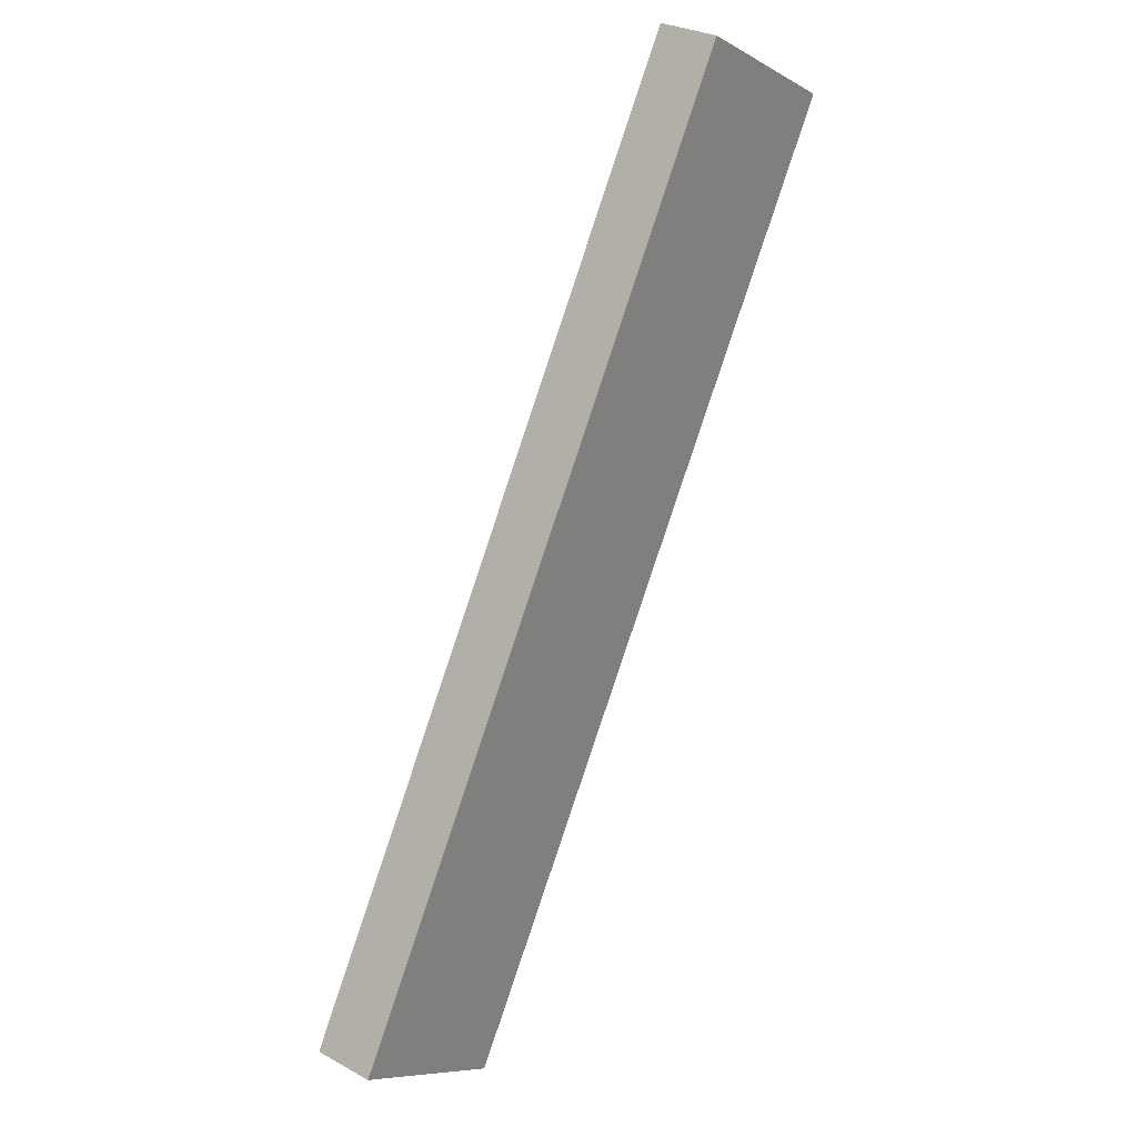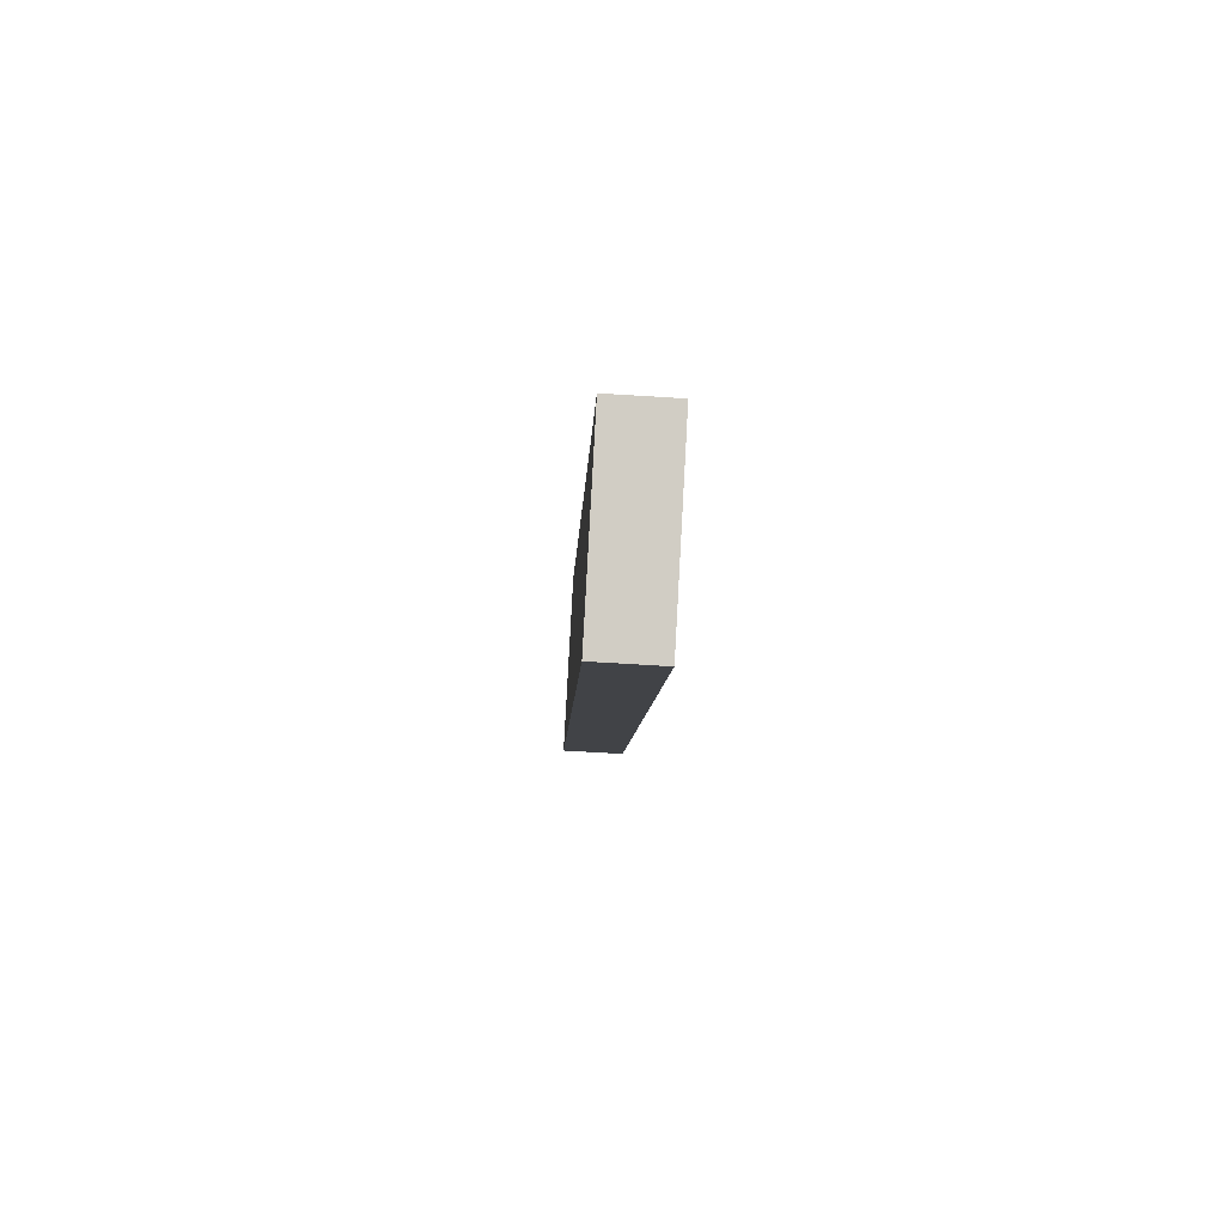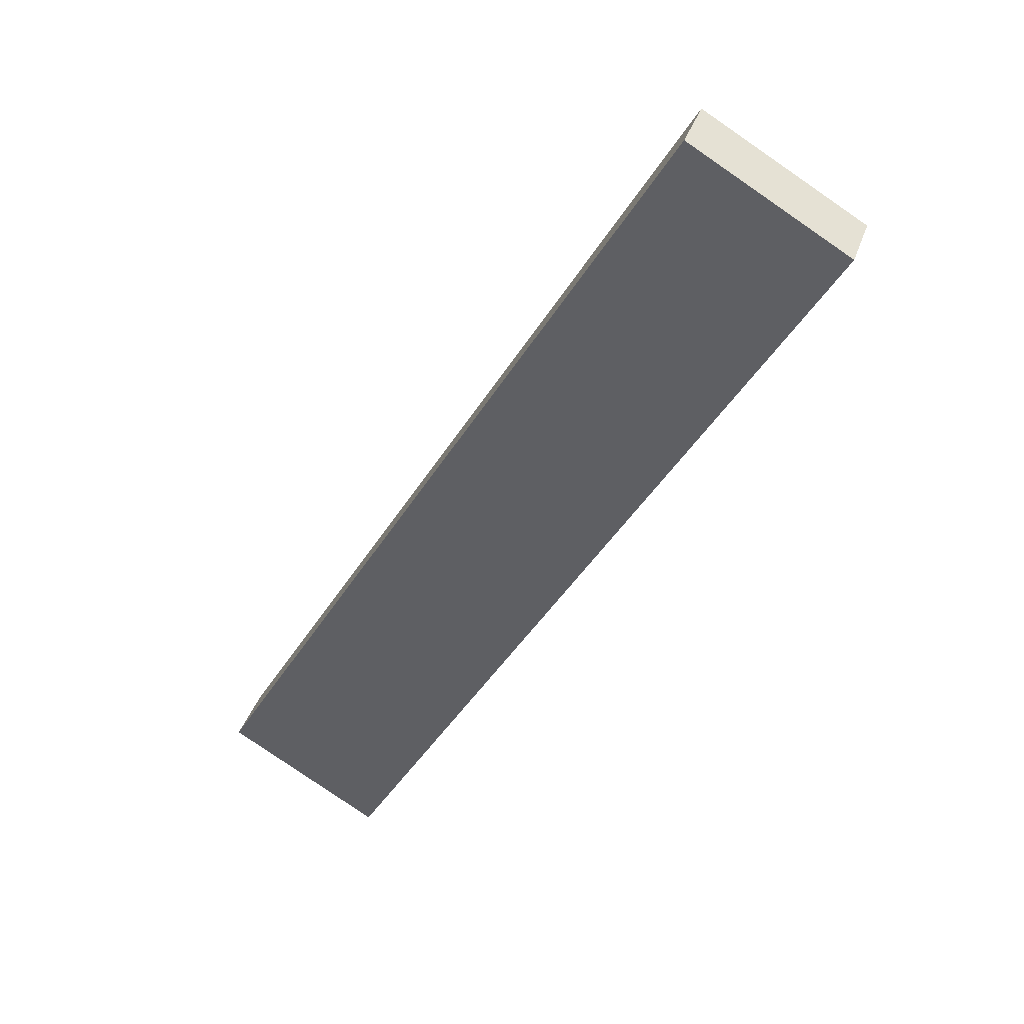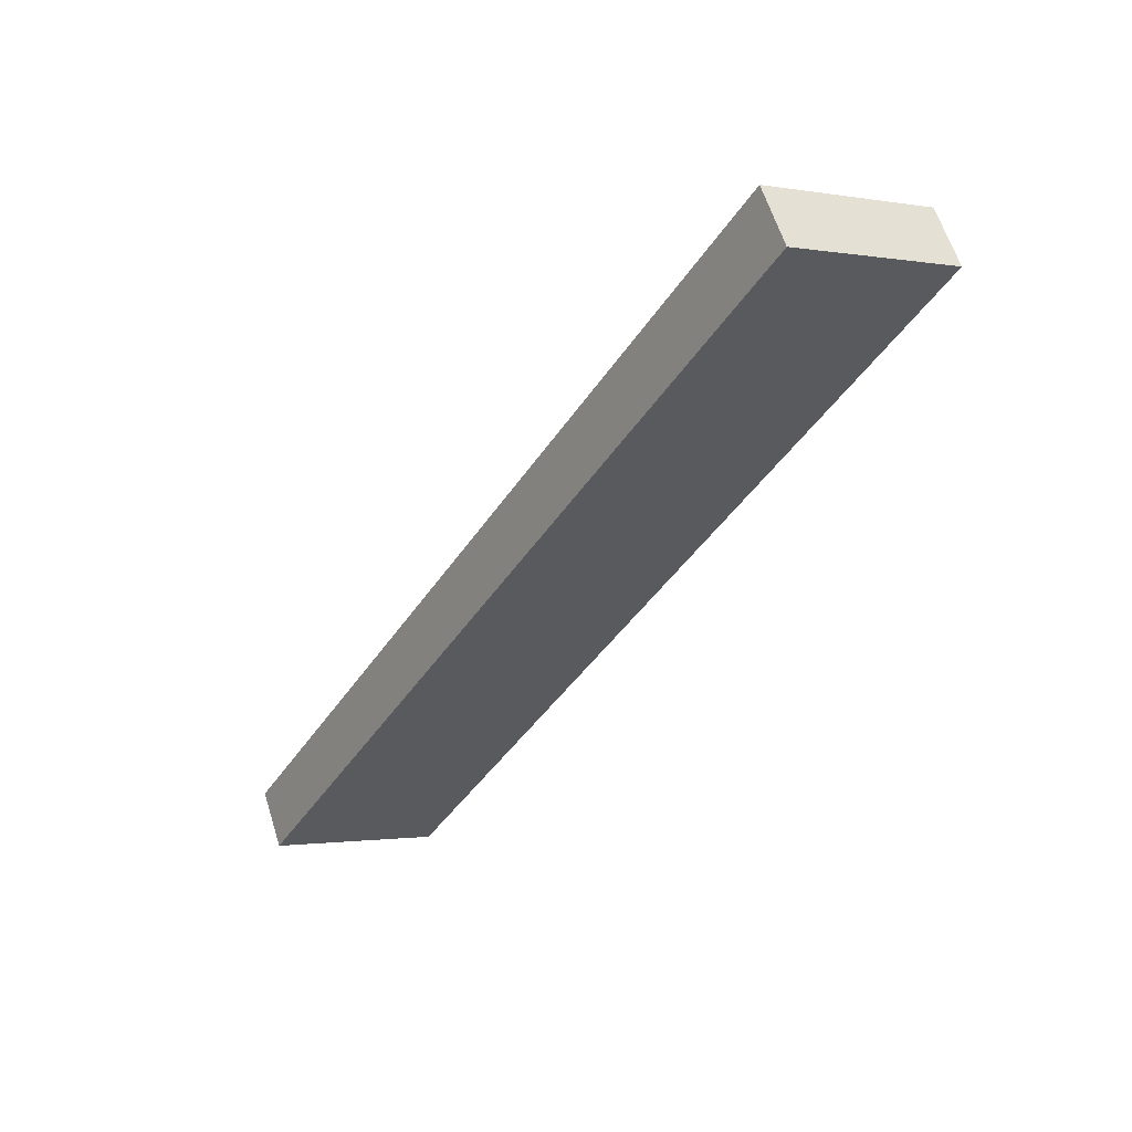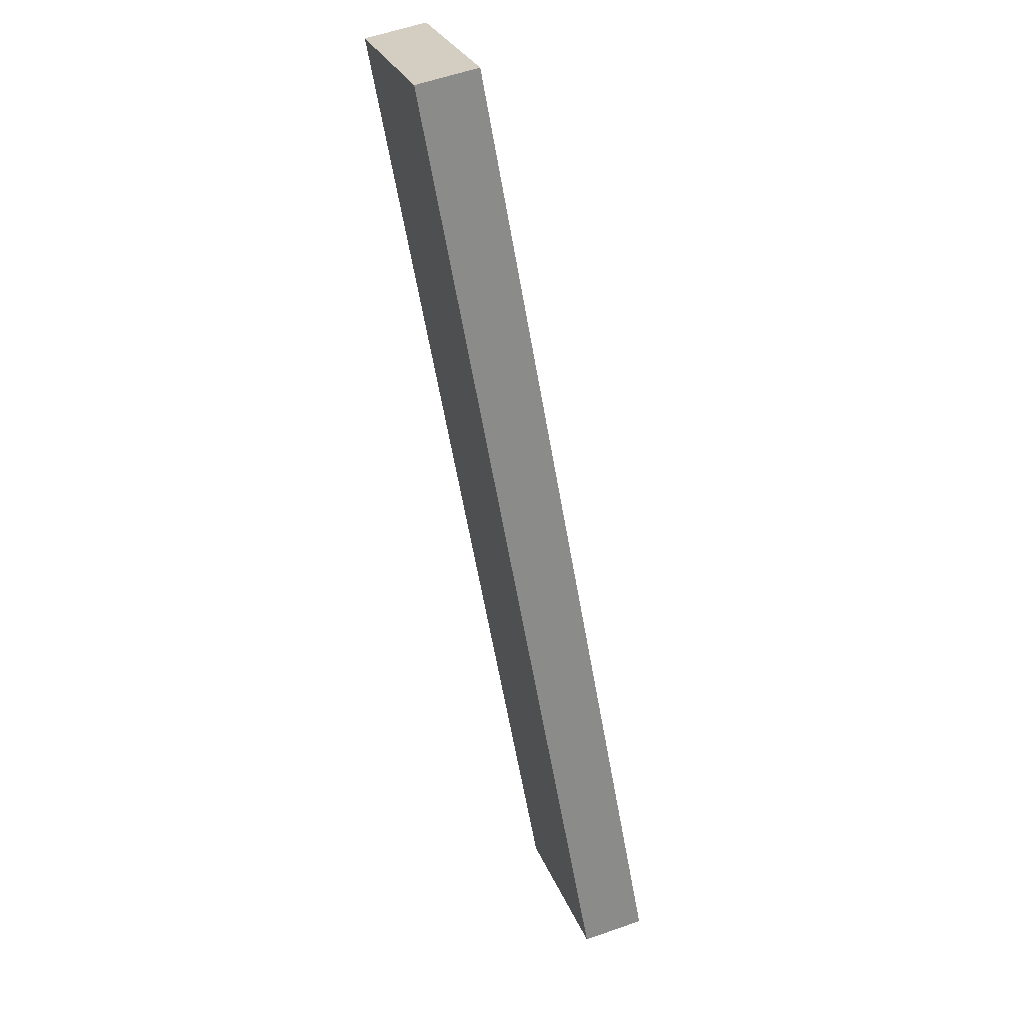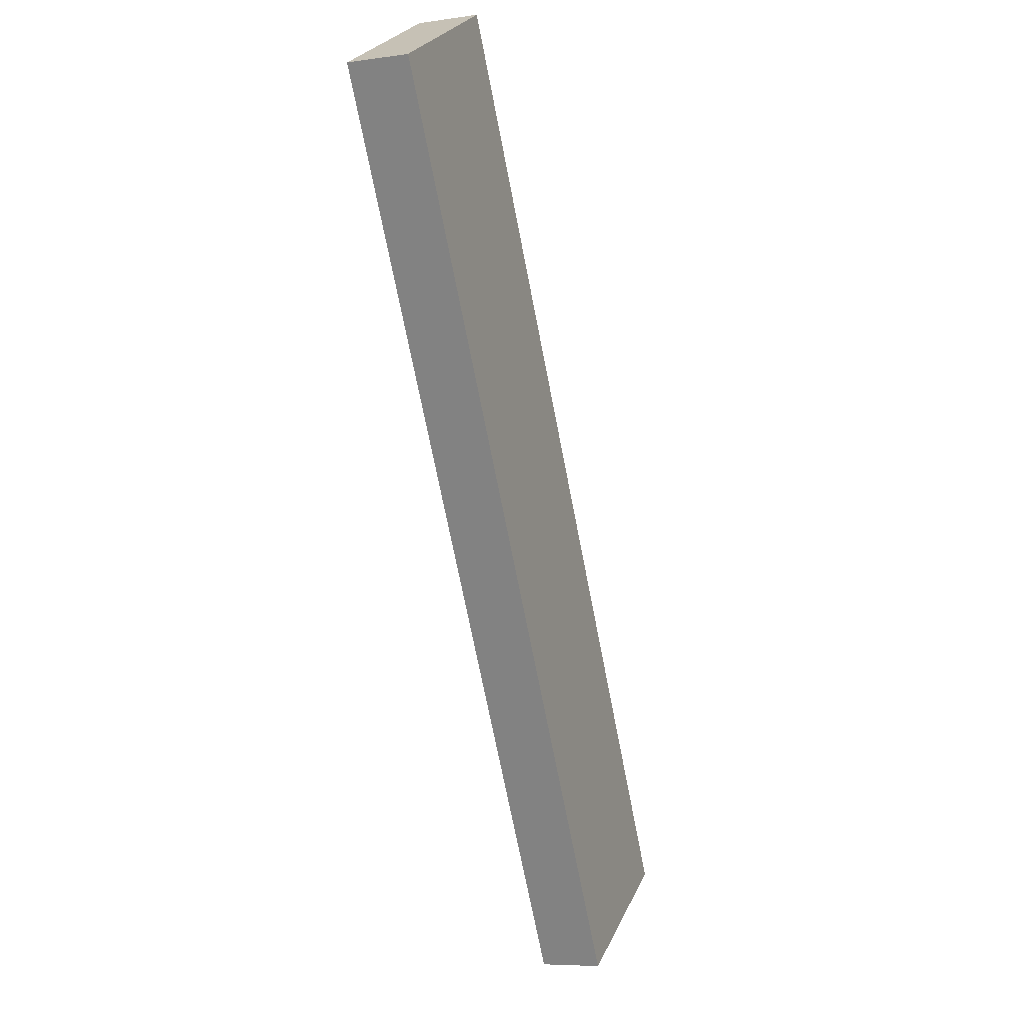
<metadata>
{"format":"obj","ext":"obj","renderer":"f3d","projection":"perspective","resolution":1024,"background":"white","views":[{"elev":28.8,"azim":-50.7,"up":"+Y"},{"elev":-66.6,"azim":-93.6,"up":"+Y"},{"elev":37.9,"azim":17.9,"up":"+Y"},{"elev":61.4,"azim":-17.4,"up":"+Y"},{"elev":57.4,"azim":-110.1,"up":"+Y"},{"elev":-7.3,"azim":112.3,"up":"+Y"}]}
</metadata>
<code>
o Component_3_8/Component_3/mesh2/mesh2-geometry#mesh2-geometry
v -0.1501 -0.2586 0.05648
v -0.137 -0.2662 0.05132
v -0.1501 -0.2586 0.05132
v -0.137 -0.2662 0.05648
v -0.1779 -0.337 0.05132
v -0.191 -0.3294 0.05132
v -0.1779 -0.337 0.05648
v -0.191 -0.3294 0.05648
f 1 2 3
f 2 1 4
f 3 2 1
f 4 1 2
f 3 5 2
f 2 5 3
f 6 1 3
f 3 1 6
f 1 7 4
f 4 7 1
f 7 2 4
f 4 2 7
f 5 3 6
f 6 3 5
f 2 7 5
f 5 7 2
f 1 6 8
f 8 6 1
f 7 1 8
f 8 1 7
f 7 6 5
f 5 6 7
f 6 7 8
f 8 7 6

</code>
